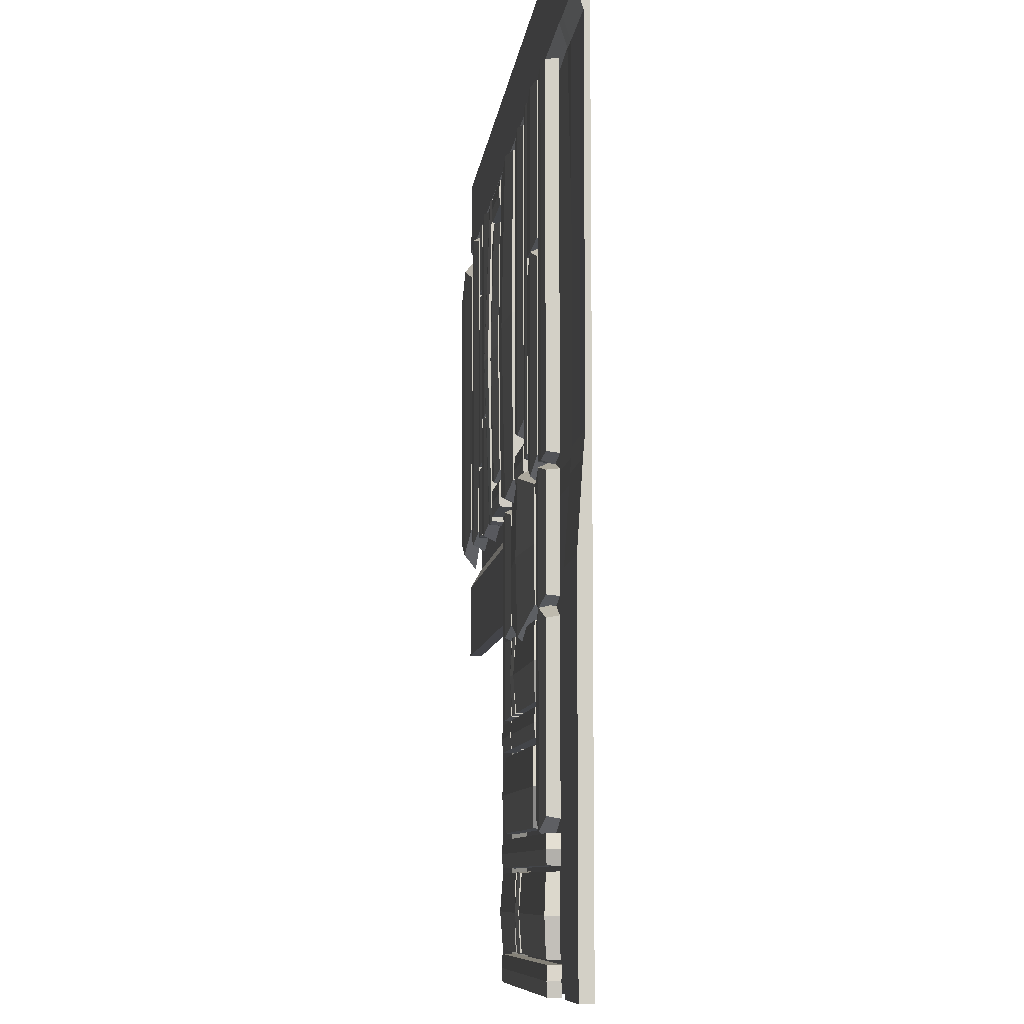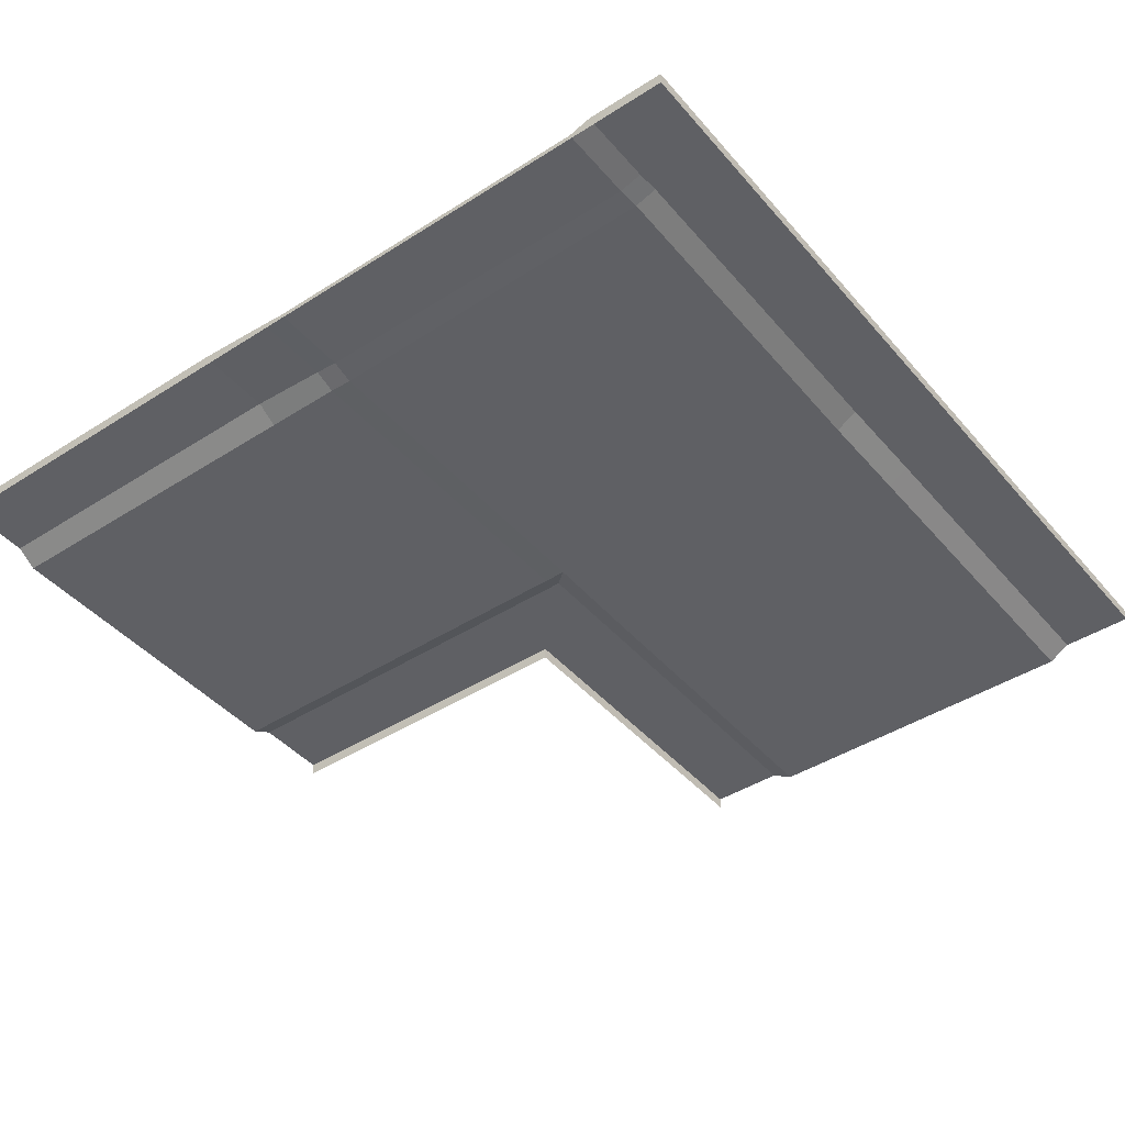
<metadata>
{"format":"obj","ext":"obj","renderer":"f3d","projection":"perspective","resolution":1024,"background":"white","views":[{"elev":-8.4,"azim":-96.3,"up":"+Z"},{"elev":-43.2,"azim":-52.8,"up":"+Y"}]}
</metadata>
<code>
o chao_curva_Plane.001
v -4.42 0 1
v -2.42 0 1
v -4.42 0 -1
v -2.42 0 -1
v -4.42 0.07336 1.127
v -2.42 0.07336 1.127
v -4.42 0.07336 -1.127
v -2.42 0.07336 -1.127
v -4.42 0.07336 1.573
v -2.42 0.07336 1.573
v -2.42 0.07336 -1.573
v -4.42 0.001395 1.573
v -2.42 0.001395 1.573
v -4.993 0.07291 1.125
v -2.42 0.001395 -1.573
v -3.838 0.1387 -0.9587
v -3.838 0.1387 -0.3345
v -4.243 0.1387 -0.9587
v -4.243 0.1387 -0.3345
v -3.808 0.1387 -0.9645
v -3.658 0.1387 -0.9645
v -3.808 0.1387 -0.5592
v -3.658 0.1387 -0.5592
v -3.209 0.1387 -0.9229
v -3.209 0.1387 0.9033
v -3.614 0.1387 -0.9229
v -3.614 0.1387 0.9033
v -2.48 0.1387 -0.8437
v -2.48 0.1387 0.7799
v -3.153 0.1387 -0.8437
v -3.153 0.1387 0.7799
v -4.417 0.1387 -0.97
v -4.267 0.1387 -0.97
v -4.417 0.1387 0.9499
v -4.267 0.1387 0.9499
v -3.808 0.1387 -0.5287
v -3.658 0.1387 -0.5287
v -3.808 0.1387 0.5105
v -3.658 0.1387 0.5105
v -3.808 0.1387 0.5469
v -3.658 0.1387 0.5469
v -3.808 0.1387 0.9522
v -3.658 0.1387 0.9522
v -3.838 0.1387 -0.2601
v -3.838 0.1387 0.9202
v -4.243 0.1387 -0.2601
v -4.243 0.1387 0.9202
v -3.836 0.07074 -0.9663
v -3.836 0.07074 -0.3268
v -4.04 0.1496 -0.289
v -4.245 0.07074 -0.3268
v -4.245 0.07074 -0.9663
v -4.04 0.1496 -1.004
v -3.81 0.07074 -0.9663
v -3.733 0.1427 -0.9685
v -3.656 0.07074 -0.9663
v -3.656 0.07074 -0.5574
v -3.733 0.1427 -0.5552
v -3.81 0.07074 -0.5574
v -3.207 0.07074 -0.9316
v -3.207 0.07074 0.912
v -3.411 0.1496 0.9555
v -3.616 0.07074 0.912
v -3.616 0.07074 -0.9316
v -3.411 0.1496 -0.9751
v -2.477 0.07074 -0.8635
v -2.477 0.07074 0.7997
v -2.816 0.1496 0.8981
v -3.156 0.07074 0.7997
v -3.156 0.07074 -0.8635
v -2.816 0.1496 -0.9619
v -4.419 0.07074 -0.9734
v -4.342 0.1427 -0.9775
v -4.265 0.07074 -0.9734
v -4.239 0.1666 -0.01006
v -4.265 0.07074 0.9532
v -4.342 0.1427 0.9573
v -4.419 0.07074 0.9532
v -4.445 0.1666 -0.01006
v -3.81 0.07074 -0.5305
v -3.733 0.1427 -0.5327
v -3.656 0.07074 -0.5305
v -3.656 0.07074 0.5123
v -3.733 0.1427 0.5145
v -3.81 0.07074 0.5123
v -3.81 0.07074 0.5451
v -3.733 0.1427 0.5429
v -3.656 0.07074 0.5451
v -3.656 0.07074 0.954
v -3.733 0.1427 0.9562
v -3.81 0.07074 0.954
v -3.836 0.07074 -0.2657
v -3.836 0.07074 0.9258
v -4.04 0.1496 0.9537
v -4.245 0.07074 0.9258
v -4.245 0.07074 -0.2657
v -4.04 0.1496 -0.2936
v -4.04 0.07854 -0.3189
v -4.04 0.07854 0.979
v -3.733 0.07368 0.9605
v -3.733 0.07368 0.5386
v -3.733 0.07368 0.5188
v -3.733 0.07368 -0.537
v -4.342 0.1769 -0.01006
v -4.463 0.09059 -0.01006
v -4.342 0.07368 0.9653
v -4.221 0.09059 -0.01006
v -4.342 0.07368 -0.9854
v -2.816 0.07854 -1.051
v -2.816 0.07854 0.9873
v -3.411 0.07854 -1.014
v -3.411 0.07854 0.9949
v -3.733 0.07368 -0.5509
v -3.733 0.07368 -0.9728
v -4.04 0.07854 -1.038
v -4.04 0.07854 -0.2547
v -6.993 0 -3.573
v -6.993 0 -1.573
v -4.993 0 -3.573
v -4.993 0 -1.573
v -7.12 0.07336 -3.573
v -7.12 0.07336 -1.573
v -4.867 0.07336 -3.573
v -4.867 0.07336 -1.573
v -4.42 0.07336 -3.573
v -4.42 0.07336 -1.573
v -7.566 0.001395 -3.573
v -7.566 0.001395 -1.573
v -4.42 0.001395 -3.573
v -4.42 0.001395 -1.573
v -5.038 0.1387 -2.991
v -5.656 0.1387 -2.991
v -5.038 0.1387 -3.396
v -5.656 0.1387 -3.396
v -5.029 0.1387 -2.338
v -5.029 0.1387 -2.188
v -5.434 0.1387 -2.338
v -5.434 0.1387 -2.188
v -5.045 0.1387 -1.759
v -5.427 0.1387 -1.759
v -5.045 0.1387 -2.164
v -5.427 0.1387 -2.164
v -5.029 0.1387 -1.683
v -5.029 0.1387 -1.082
v -5.434 0.1387 -1.683
v -5.434 0.1387 -1.082
v -5.015 0.1387 -3.57
v -5.015 0.1387 -3.42
v -6.969 0.1387 -3.57
v -6.969 0.1387 -3.42
v -5.713 0.1387 -2.991
v -5.863 0.1387 -2.991
v -5.713 0.1387 -3.396
v -5.863 0.1387 -3.396
v -5.465 0.1387 -2.338
v -5.465 0.1387 -2.188
v -6.5 0.1387 -2.338
v -6.5 0.1387 -2.188
v -5.482 0.1387 -1.759
v -5.632 0.1387 -1.759
v -5.482 0.1387 -2.164
v -5.632 0.1387 -2.164
v -5.465 0.1387 -1.683
v -5.465 0.1387 -1.082
v -6.5 0.1387 -1.683
v -6.5 0.1387 -1.082
v -5.028 0.1387 -2.961
v -5.028 0.1387 -2.811
v -6.955 0.1387 -2.961
v -6.955 0.1387 -2.811
v -6.54 0.1387 -2.732
v -6.54 0.1387 -1.795
v -6.945 0.1387 -2.732
v -6.945 0.1387 -1.795
v -6.54 0.1387 -1.683
v -6.54 0.1387 -1.082
v -6.945 0.1387 -1.683
v -6.945 0.1387 -1.082
v -5.933 0.1387 -2.991
v -6.927 0.1387 -2.991
v -5.933 0.1387 -3.396
v -6.927 0.1387 -3.396
v -5.685 0.1387 -1.759
v -6.496 0.1387 -1.759
v -5.685 0.1387 -2.164
v -6.496 0.1387 -2.164
v -5.178 0.1387 -2.372
v -6.405 0.1387 -2.372
v -5.178 0.1387 -2.777
v -6.405 0.1387 -2.777
v -5.03 0.07074 -2.989
v -5.663 0.07074 -2.989
v -5.701 0.1496 -3.193
v -5.663 0.07074 -3.398
v -5.03 0.07074 -3.398
v -4.993 0.1496 -3.193
v -5.027 0.07074 -2.34
v -5.025 0.1427 -2.263
v -5.027 0.07074 -2.186
v -5.436 0.07074 -2.186
v -5.438 0.1427 -2.263
v -5.436 0.07074 -2.34
v -5.043 0.07074 -1.757
v -5.236 0.149 -1.749
v -5.429 0.07074 -1.757
v -5.429 0.07074 -2.166
v -5.236 0.149 -2.175
v -5.043 0.07074 -2.166
v -5.027 0.07074 -1.691
v -5.027 0.07074 -1.075
v -5.231 0.1496 -1.039
v -5.436 0.07074 -1.075
v -5.436 0.07074 -1.691
v -5.231 0.1496 -1.727
v -5.012 0.07074 -3.572
v -5.008 0.1427 -3.495
v -5.012 0.07074 -3.418
v -6.972 0.07074 -3.418
v -6.976 0.1427 -3.495
v -6.972 0.07074 -3.572
v -5.711 0.07074 -2.989
v -5.788 0.1427 -2.987
v -5.865 0.07074 -2.989
v -5.874 0.1496 -3.193
v -5.865 0.07074 -3.398
v -5.788 0.1427 -3.4
v -5.711 0.07074 -3.398
v -5.702 0.1496 -3.193
v -5.463 0.07074 -2.34
v -5.461 0.1427 -2.263
v -5.463 0.07074 -2.186
v -6.502 0.07074 -2.186
v -6.504 0.1427 -2.263
v -6.502 0.07074 -2.34
v -5.48 0.07074 -1.757
v -5.557 0.1427 -1.755
v -5.633 0.07074 -1.757
v -5.643 0.1496 -1.962
v -5.633 0.07074 -2.166
v -5.557 0.1427 -2.168
v -5.48 0.07074 -2.166
v -5.471 0.1496 -1.962
v -5.463 0.07074 -1.691
v -5.461 0.1427 -1.383
v -5.463 0.07074 -1.075
v -5.983 0.1666 -0.9705
v -6.502 0.07074 -1.075
v -6.504 0.1427 -1.383
v -6.502 0.07074 -1.691
v -5.983 0.1666 -1.795
v -5.019 0.07074 -2.963
v -5.009 0.1427 -2.886
v -5.019 0.07074 -2.809
v -6.964 0.07074 -2.809
v -6.974 0.1427 -2.886
v -6.964 0.07074 -2.963
v -6.538 0.07074 -2.743
v -6.538 0.07074 -1.784
v -6.743 0.1496 -1.727
v -6.947 0.07074 -1.784
v -6.947 0.07074 -2.743
v -6.743 0.1496 -2.8
v -6.538 0.07074 -1.691
v -6.538 0.07074 -1.075
v -6.743 0.1496 -1.039
v -6.947 0.07074 -1.075
v -6.947 0.07074 -1.691
v -6.743 0.1496 -1.727
v -5.928 0.07074 -2.989
v -6.932 0.07074 -2.989
v -6.955 0.1496 -3.193
v -6.932 0.07074 -3.398
v -5.928 0.07074 -3.398
v -5.905 0.1496 -3.193
v -5.675 0.07074 -1.757
v -6.505 0.07074 -1.757
v -6.555 0.1496 -1.962
v -6.505 0.07074 -2.166
v -5.675 0.07074 -2.166
v -5.626 0.1496 -1.962
v -5.163 0.07074 -2.37
v -6.42 0.07074 -2.37
v -6.495 0.1496 -2.575
v -6.42 0.07074 -2.779
v -5.163 0.07074 -2.779
v -5.089 0.1496 -2.575
v -5.022 0.07854 -2.575
v -6.562 0.07854 -2.575
v -5.582 0.07854 -1.962
v -6.599 0.07854 -1.962
v -5.883 0.07854 -3.193
v -6.977 0.07854 -3.193
v -6.743 0.07854 -1.76
v -6.743 0.07854 -1.006
v -6.743 0.07854 -2.851
v -6.743 0.07854 -1.675
v -6.995 0.07368 -2.886
v -4.988 0.07368 -2.886
v -5.983 0.1768 -1.383
v -5.983 0.09056 -1.867
v -6.509 0.07368 -1.383
v -5.983 0.09056 -0.8985
v -5.456 0.07368 -1.383
v -5.557 0.1581 -1.962
v -5.462 0.07854 -1.962
v -5.557 0.07368 -2.173
v -5.651 0.07854 -1.962
v -5.557 0.07368 -1.751
v -6.509 0.07368 -2.263
v -5.456 0.07368 -2.263
v -5.788 0.1581 -3.193
v -5.693 0.07854 -3.193
v -5.788 0.07368 -3.404
v -5.882 0.07854 -3.193
v -5.788 0.07368 -2.982
v -6.985 0.07368 -3.495
v -5 0.07368 -3.495
v -5.231 0.07854 -1.76
v -5.231 0.07854 -1.006
v -5.236 0.0781 -2.183
v -5.236 0.0781 -1.741
v -5.442 0.07368 -2.263
v -5.02 0.07368 -2.263
v -4.959 0.07854 -3.193
v -5.735 0.07854 -3.193
v -4.993 0 -1.127
v -4.867 0.07336 -1.127
v -4.993 0 -0.9949
v -4.993 0 0.9994
v -4.99 0.07336 1.573
v -4.99 0.001395 1.573
v -4.441 0.1387 -0.9476
v -4.441 0.1387 -0.7975
v -4.846 0.1387 -0.9476
v -4.846 0.1387 -0.7975
v -4.441 0.1387 0.7949
v -4.441 0.1387 0.945
v -4.846 0.1387 0.7949
v -4.846 0.1387 0.945
v -4.441 0.1387 -0.7379
v -4.441 0.1387 0.694
v -4.846 0.1387 -0.7379
v -4.846 0.1387 0.694
v -4.439 0.07074 -0.9494
v -4.437 0.1427 -0.8725
v -4.439 0.07074 -0.7956
v -4.848 0.07074 -0.7956
v -4.85 0.1427 -0.8725
v -4.848 0.07074 -0.9494
v -4.439 0.07074 0.7931
v -4.437 0.1427 0.87
v -4.439 0.07074 0.9469
v -4.848 0.07074 0.9469
v -4.85 0.1427 0.87
v -4.848 0.07074 0.7931
v -4.439 0.07074 -0.7447
v -4.43 0.149 -0.02197
v -4.439 0.07074 0.7008
v -4.643 0.1496 0.7346
v -4.848 0.07074 0.7008
v -4.856 0.149 -0.02197
v -4.848 0.07074 -0.7447
v -4.643 0.1496 -0.7786
v -4.643 0.1698 -0.02197
v -4.643 0.07854 -0.8092
v -4.864 0.07816 -0.02197
v -4.643 0.07854 0.7653
v -4.422 0.07816 -0.02197
v -4.854 0.07368 0.87
v -4.432 0.07368 0.87
v -4.854 0.07368 -0.8725
v -4.432 0.07368 -0.8725
v -4.925 0.1387 -0.906
v -4.925 0.1387 0.9171
v -5.539 0.1387 -0.906
v -5.539 0.1387 0.9171
v -4.922 0.07074 -0.9146
v -4.909 0.149 0.005564
v -4.922 0.07074 0.9258
v -5.232 0.1496 0.9688
v -5.542 0.07074 0.9258
v -5.555 0.149 0.005564
v -5.542 0.07074 -0.9146
v -5.232 0.1496 -0.9577
v -5.232 0.1698 0.005564
v -5.232 0.07854 -0.9968
v -5.567 0.07816 0.005564
v -5.232 0.07854 1.008
v -4.897 0.07816 0.005564
v -5.62 0.1387 -0.9476
v -5.62 0.1387 -0.7975
v -6.025 0.1387 -0.9476
v -6.025 0.1387 -0.7975
v -6.199 0.1387 -0.8815
v -6.049 0.1387 -0.8815
v -6.199 0.1387 0.9752
v -6.049 0.1387 0.9752
v -5.62 0.1387 -0.672
v -5.62 0.1387 0.9083
v -6.025 0.1387 -0.672
v -6.025 0.1387 0.9083
v -5.618 0.07074 -0.9494
v -5.616 0.1427 -0.8725
v -5.618 0.07074 -0.7956
v -6.027 0.07074 -0.7956
v -6.029 0.1427 -0.8725
v -6.027 0.07074 -0.9494
v -6.201 0.07074 -0.8847
v -6.124 0.1427 -0.8887
v -6.047 0.07074 -0.8847
v -6.047 0.07074 0.9785
v -6.124 0.1427 0.9824
v -6.201 0.07074 0.9785
v -5.618 0.07074 -0.6796
v -5.618 0.07074 0.9158
v -5.823 0.1496 0.9532
v -6.027 0.07074 0.9158
v -6.027 0.07074 -0.6796
v -5.823 0.1496 -0.7169
v -5.823 0.07854 -0.7508
v -5.823 0.07854 0.987
v -6.124 0.07368 0.9901
v -6.124 0.07368 -0.8964
v -6.034 0.07368 -0.8725
v -5.612 0.07368 -0.8725
v -6.204 0.1387 -0.9548
v -6.204 0.1387 0.05179
v -6.609 0.1387 -0.9548
v -6.609 0.1387 0.05179
v -6.204 0.1387 0.1471
v -6.204 0.1387 0.9649
v -6.609 0.1387 0.1471
v -6.609 0.1387 0.9649
v -6.202 0.07074 -0.9671
v -6.202 0.07074 0.06407
v -6.407 0.1496 0.1251
v -6.611 0.07074 0.06407
v -6.611 0.07074 -0.9671
v -6.407 0.1496 -1.028
v -6.202 0.07074 0.1432
v -6.202 0.07074 0.9688
v -6.407 0.1496 0.9881
v -6.611 0.07074 0.9688
v -6.611 0.07074 0.1432
v -6.407 0.1496 0.1239
v -6.407 0.07854 0.1063
v -6.407 0.07854 1.006
v -6.407 0.07854 -1.083
v -6.407 0.07854 0.1804
v -6.957 0.1387 -0.9932
v -6.649 0.1387 -0.9932
v -6.957 0.1387 0.9575
v -6.649 0.1387 0.9575
v -6.961 0.07074 -1.002
v -6.803 0.1427 -1.013
v -6.645 0.07074 -1.002
v -6.645 0.07074 0.9663
v -6.803 0.1427 0.977
v -6.961 0.07074 0.9663
v -6.803 0.07368 0.9977
v -6.803 0.07368 -1.033
v -7.566 0.07336 1.573
v -7.566 0.001395 1.573
v -7.566 0.07336 -3.573
v -7.566 0.07336 -1.573
v -7.12 0.0439 -1.127
v -7.12 0.03243 -0.9949
v -7.12 0.03243 0.9994
v -7.12 0.07336 1.125
v -7.566 0.03243 -0.9949
v -7.566 0.001395 -0.9949
v -7.566 0.001395 -1.127
v -7.566 0.0439 -1.127
v -7.566 0.03243 0.9994
v -7.566 0.001395 0.9994
v -7.566 0.07336 1.125
v -7.566 0.001395 1.125
v -7.12 0.001395 1.573
v -7.12 0.07336 1.573
v -6.993 0 -1.127
v -6.993 -0.007141 -0.9949
v -6.993 0.03243 1.007
v -6.993 0.07336 1.133
v -6.992 0.001395 1.573
v -6.992 0.07336 1.573
f 190 283 286 189
f 114 55 21 56
f 113 58 22 59
f 56 21 23 57
f 23 21 55 58
f 58 55 20 22
f 110 68 31 69
f 66 28 29 67
f 109 71 28 66
f 69 31 30 70
f 108 73 33 74
f 107 75 35 76
f 106 77 34 78
f 105 79 32 72
f 104 73 32 79
f 103 81 37 82
f 31 68 71 30
f 102 84 38 85
f 82 37 39 83
f 39 37 81 84
f 101 87 41 88
f 84 81 36 38
f 100 90 42 91
f 88 41 43 89
f 43 41 87 90
f 90 87 40 42
f 99 94 47 95
f 92 44 45 93
f 98 97 44 92
f 95 47 46 96
f 94 45 44 97
f 96 46 97 98
f 93 45 94 99
f 91 42 40 86
f 89 43 90 100
f 86 40 87 101
f 85 38 36 80
f 83 39 84 102
f 80 36 81 103
f 77 104 79 34
f 35 75 104 77
f 75 33 73 104
f 78 34 79 105
f 76 35 77 106
f 74 33 75 107
f 72 32 73 108
f 68 29 28 71
f 70 30 71 109
f 67 29 68 110
f 59 22 20 54
f 57 23 58 113
f 54 20 55 114
f 325 193 134 194
f 191 131 132 192
f 324 196 131 191
f 194 134 133 195
f 323 198 136 199
f 134 193 196 133
f 322 201 137 202
f 199 136 138 200
f 138 136 198 201
f 201 198 135 137
f 319 211 146 212
f 209 143 144 210
f 318 214 143 209
f 212 146 145 213
f 317 216 148 217
f 146 211 214 145
f 316 219 149 220
f 217 148 150 218
f 150 148 216 219
f 219 216 147 149
f 308 236 160 237
f 307 238 162 239
f 306 240 161 241
f 305 242 159 235
f 304 236 159 242
f 303 244 164 245
f 302 246 166 247
f 301 248 165 249
f 300 250 163 243
f 299 244 163 250
f 298 252 168 253
f 297 255 169 256
f 253 168 170 254
f 170 168 252 255
f 255 252 167 169
f 296 259 174 260
f 257 171 172 258
f 295 262 171 257
f 260 174 173 261
f 174 259 262 173
f 292 271 182 272
f 269 179 180 270
f 291 274 179 269
f 272 182 181 273
f 182 271 274 181
f 290 277 186 278
f 275 183 184 276
f 289 280 183 275
f 278 186 185 279
f 186 277 280 185
f 288 283 190 284
f 281 187 188 282
f 287 286 187 281
f 284 190 189 285
f 283 188 187 286
f 285 189 286 287
f 282 188 283 288
f 277 184 183 280
f 279 185 280 289
f 276 184 277 290
f 271 180 179 274
f 273 181 274 291
f 270 180 271 292
f 259 172 171 262
f 261 173 262 295
f 258 172 259 296
f 256 169 167 251
f 254 170 255 297
f 251 167 252 298
f 248 299 250 165
f 166 246 299 248
f 246 164 244 299
f 249 165 250 300
f 247 166 248 301
f 245 164 246 302
f 243 163 244 303
f 240 304 242 161
f 162 238 304 240
f 238 160 236 304
f 241 161 242 305
f 239 162 240 306
f 237 160 238 307
f 235 159 236 308
f 220 149 147 215
f 218 150 219 316
f 215 147 216 317
f 211 144 143 214
f 213 145 214 318
f 210 144 211 319
f 202 137 135 197
f 200 138 201 322
f 197 135 198 323
f 193 132 131 196
f 195 133 196 324
f 192 132 193 325
f 368 357 341 358
f 367 359 343 360
f 366 361 342 362
f 365 363 340 356
f 364 357 340 363
f 361 364 363 342
f 343 359 364 361
f 359 341 357 364
f 362 342 363 365
f 360 343 361 366
f 358 341 359 367
f 356 340 357 368
f 389 378 374 379
f 388 380 376 381
f 387 382 375 383
f 386 384 373 377
f 385 378 373 384
f 382 385 384 375
f 376 380 385 382
f 380 374 378 385
f 383 375 384 386
f 381 376 382 387
f 379 374 380 388
f 377 373 378 389
f 423 409 395 410
f 422 412 396 413
f 410 395 397 411
f 397 395 409 412
f 412 409 394 396
f 413 396 394 408
f 411 397 412 422
f 408 394 409 423
f 458 455 450 452
f 449 436 429 437
f 434 426 427 435
f 448 439 426 434
f 437 429 428 438
f 429 436 439 428
f 436 427 426 439
f 438 428 439 448
f 435 427 436 449
f 461 455 451 456
f 460 458 452 459
f 456 451 453 457
f 453 451 455 458
f 459 452 450 454
f 457 453 458 460
f 454 450 455 461
f 47 94 97 46
f 116 50 19 51
f 48 16 17 49
f 115 53 16 48
f 51 19 18 52
f 19 50 53 18
f 112 62 27 63
f 60 24 25 61
f 111 65 24 60
f 63 27 26 64
f 27 62 65 26
f 62 25 24 65
f 64 26 65 111
f 61 25 62 112
f 50 17 16 53
f 52 18 53 115
f 49 17 50 116
f 354 351 336 338
f 321 204 140 205
f 320 207 141 208
f 205 140 142 206
f 142 140 204 207
f 207 204 139 141
f 315 222 152 223
f 314 224 154 225
f 313 226 153 227
f 312 228 151 221
f 311 222 151 228
f 310 230 156 231
f 309 233 157 234
f 231 156 158 232
f 158 156 230 233
f 233 230 155 157
f 294 265 178 266
f 263 175 176 264
f 293 268 175 263
f 266 178 177 267
f 178 265 268 177
f 265 176 175 268
f 267 177 268 293
f 264 176 265 294
f 234 157 155 229
f 232 158 233 309
f 229 155 230 310
f 226 311 228 153
f 154 224 311 226
f 224 152 222 311
f 227 153 228 312
f 225 154 226 313
f 223 152 224 314
f 221 151 222 315
f 208 141 139 203
f 206 142 207 320
f 203 139 204 321
f 372 345 333 346
f 401 416 419 400
f 371 348 334 349
f 346 333 335 347
f 335 333 345 348
f 370 351 337 352
f 348 345 332 334
f 369 354 338 355
f 352 337 339 353
f 339 337 351 354
f 355 338 336 350
f 353 339 354 369
f 350 336 351 370
f 349 334 332 344
f 347 335 348 371
f 344 332 345 372
f 425 403 391 404
f 433 442 445 432
f 424 406 392 407
f 404 391 393 405
f 393 391 403 406
f 406 403 390 392
f 421 416 401 417
f 414 398 399 415
f 420 419 398 414
f 417 401 400 418
f 416 399 398 419
f 418 400 419 420
f 415 399 416 421
f 407 392 390 402
f 405 393 406 424
f 402 390 403 425
f 447 442 433 443
f 440 430 431 441
f 446 445 430 440
f 443 433 432 444
f 442 431 430 445
f 444 432 445 446
f 441 431 442 447
f 2 4 3 1
f 3 4 8 7
f 2 1 5 6
f 118 120 119 117
f 119 120 124 123
f 118 117 121 122
f 124 120 326 327
f 327 326 328
f 3 7 327 328
f 1 3 328 329
f 5 1 329 14
f 481 480 466 467
f 328 326 480 481
f 122 466 480 118
f 118 480 326 120
f 468 469 483 482
f 14 329 482 483
f 329 328 481 482
f 468 482 481 467
f 7 8 11 126
f 6 5 9 10
f 126 11 15 130
f 10 9 12 13
f 123 124 126 125
f 122 121 464 465
f 125 126 130 129
f 465 464 127 128
f 7 126 124 327
f 331 12 9 330
f 5 14 330 9
f 476 477 463 462
f 478 479 462 463
f 473 472 471 470
f 465 128 472 473
f 470 471 475 474
f 474 475 477 476
f 469 468 474 476
f 467 466 473 470
f 465 473 466 122
f 468 467 470 474
f 484 485 479 478
f 476 462 479 469
f 483 469 479 485
f 14 483 485 330
f 331 330 485 484

</code>
